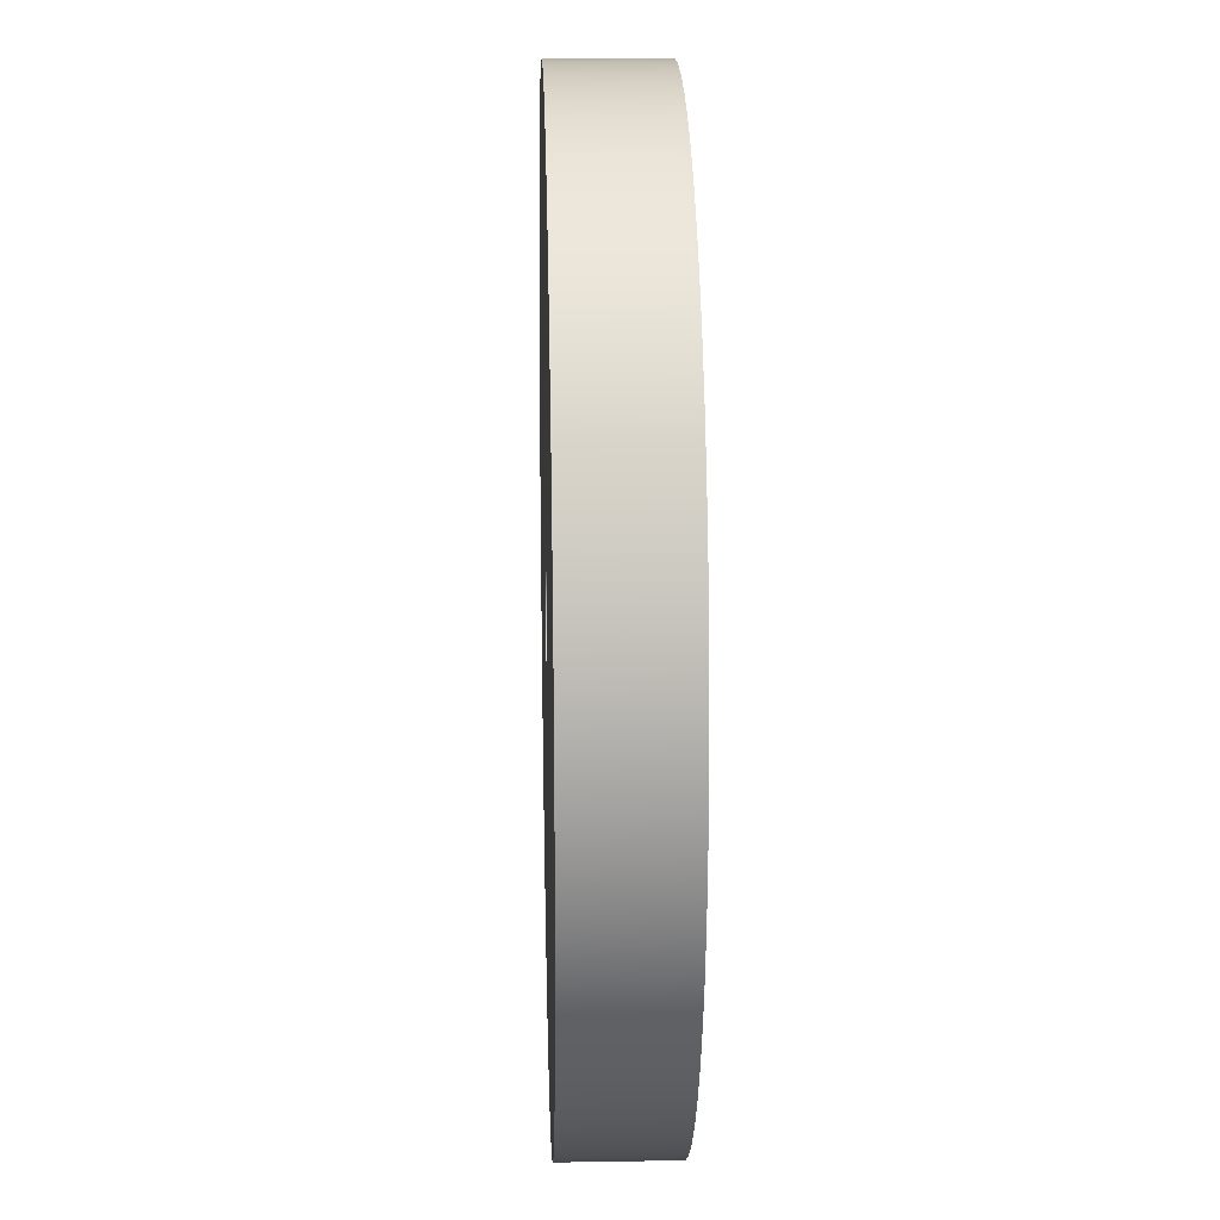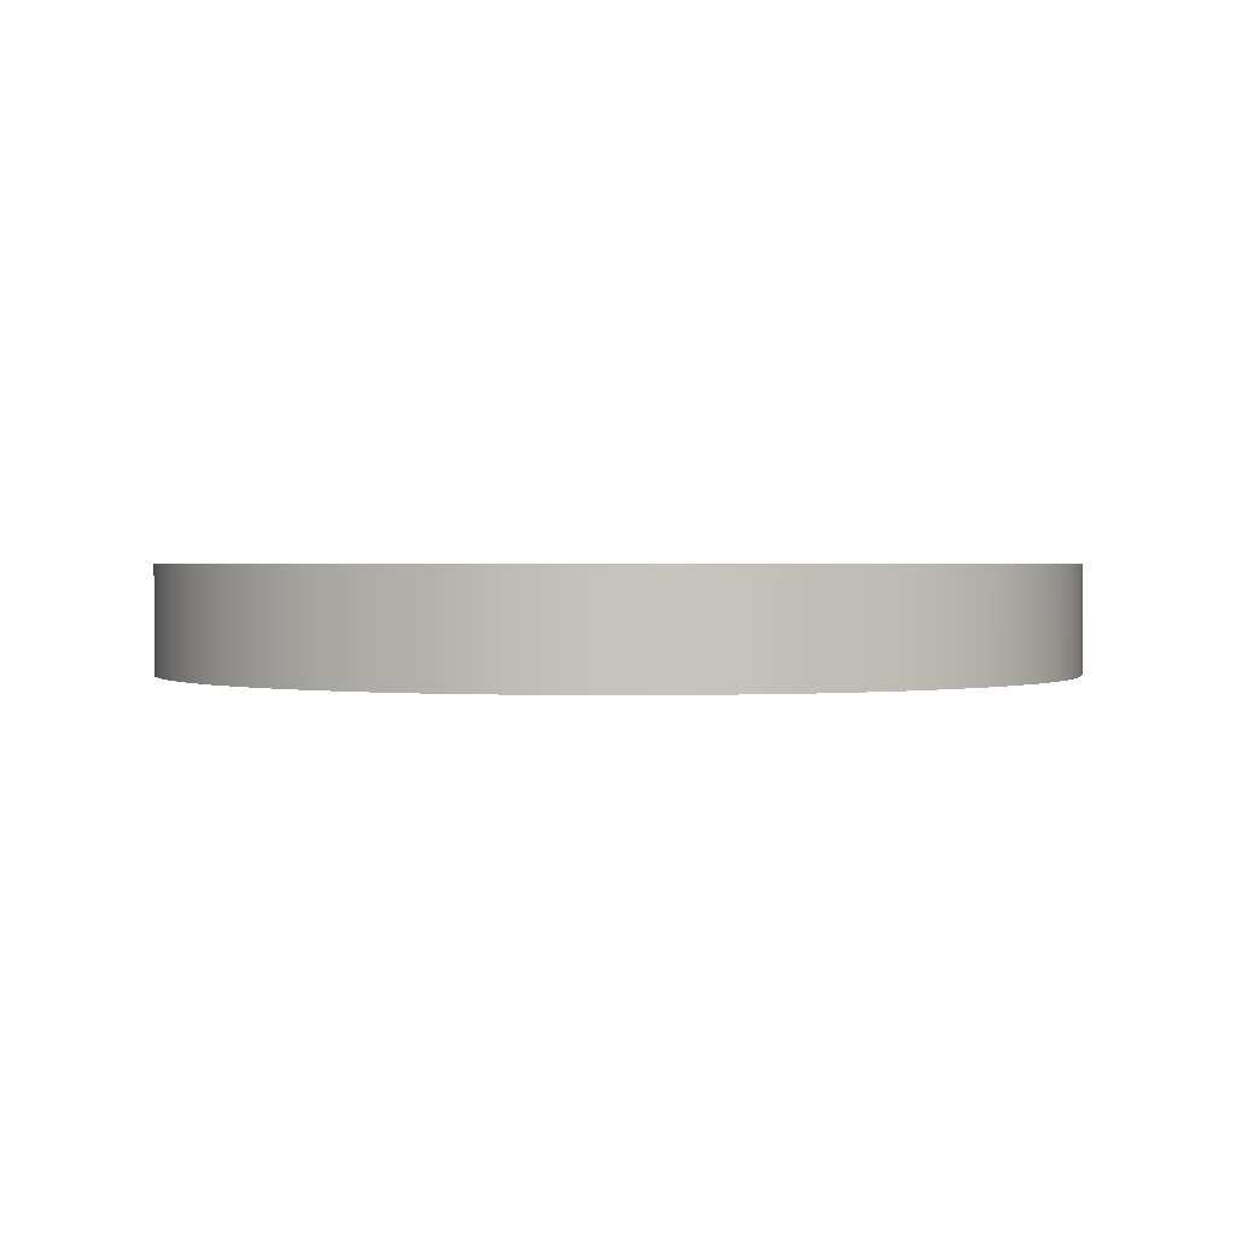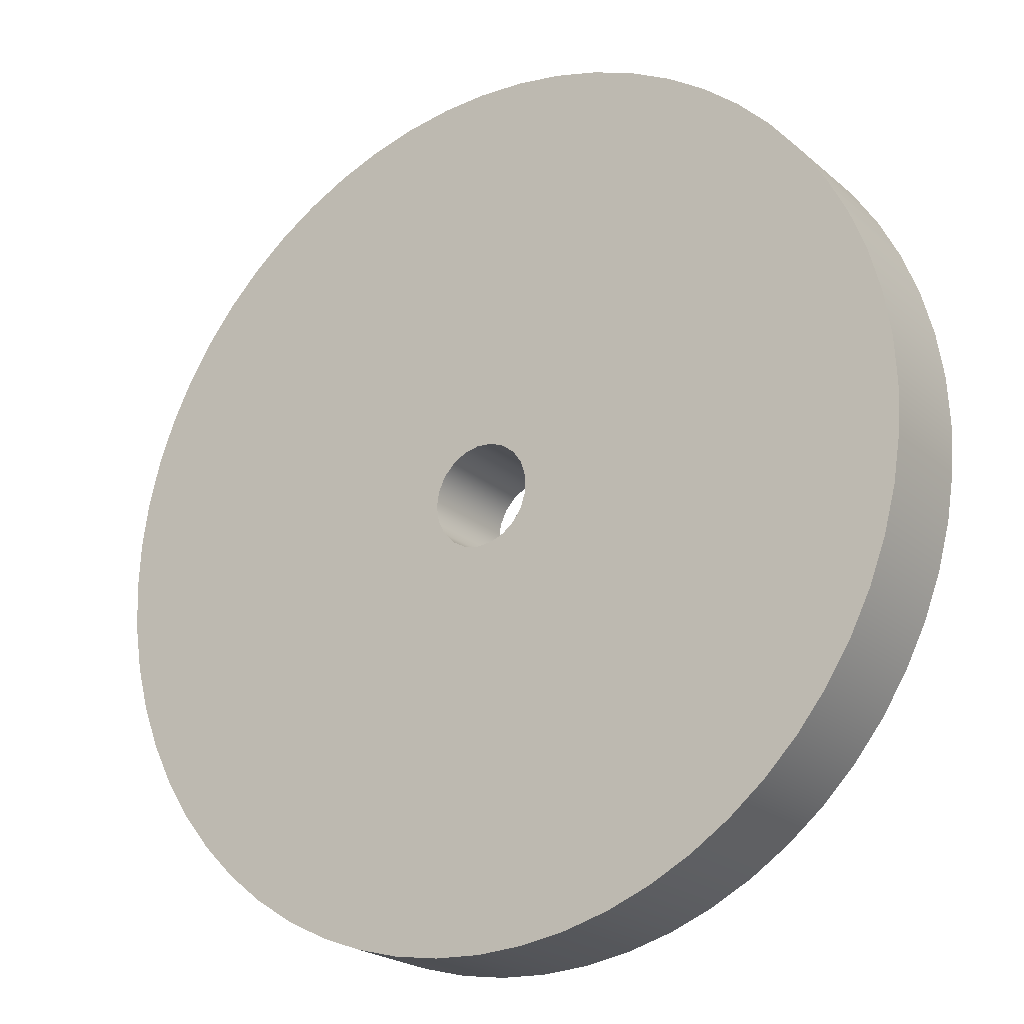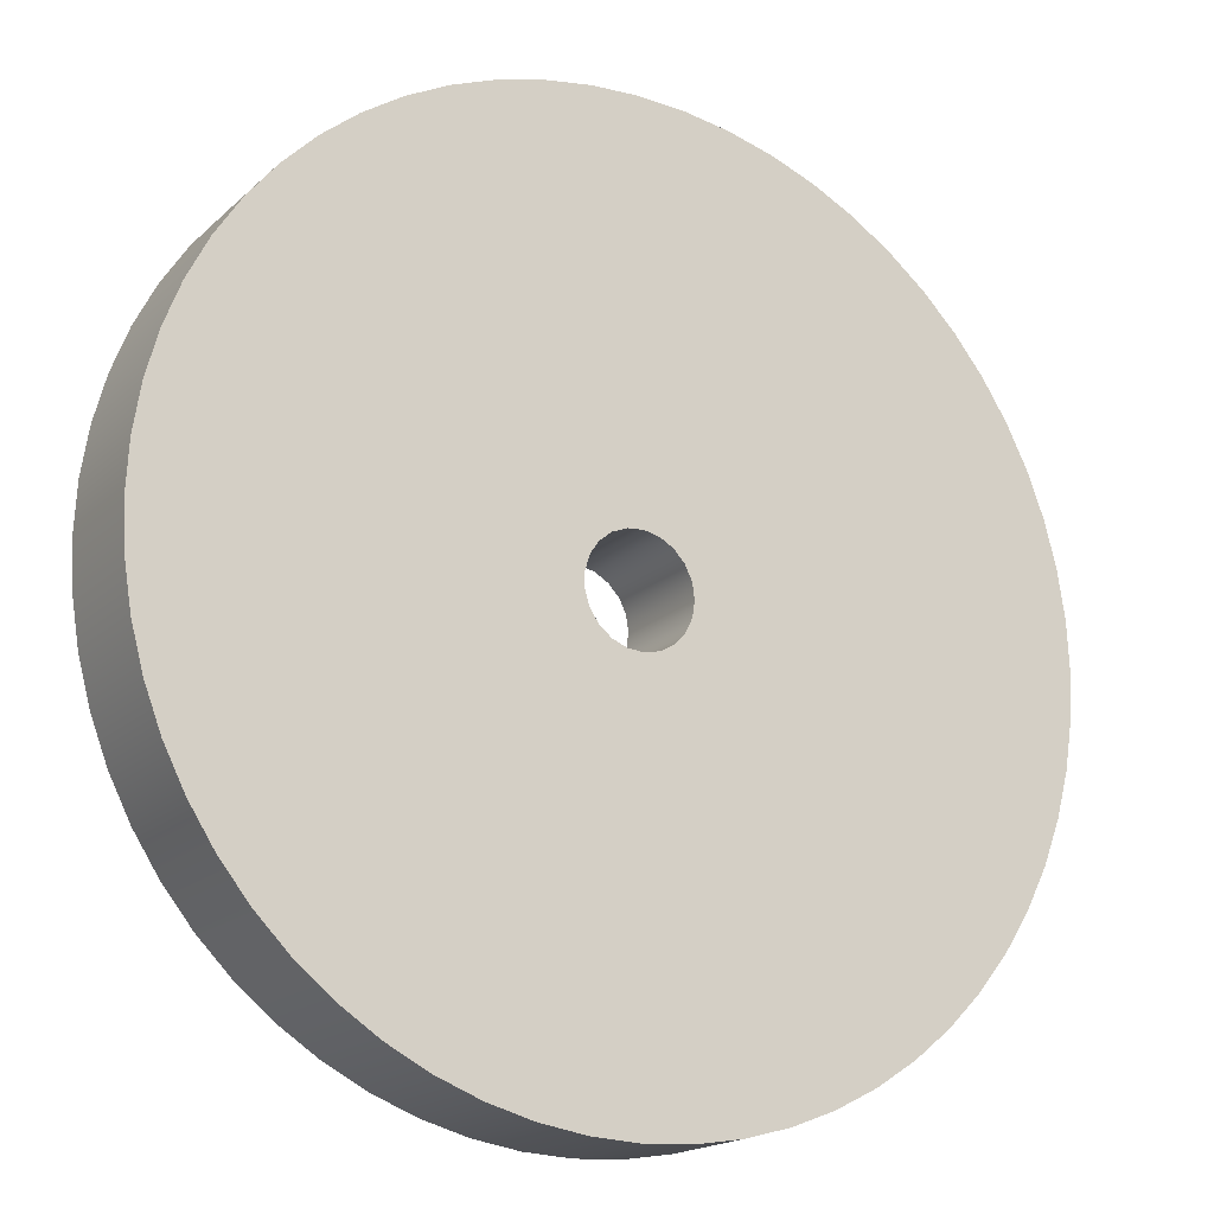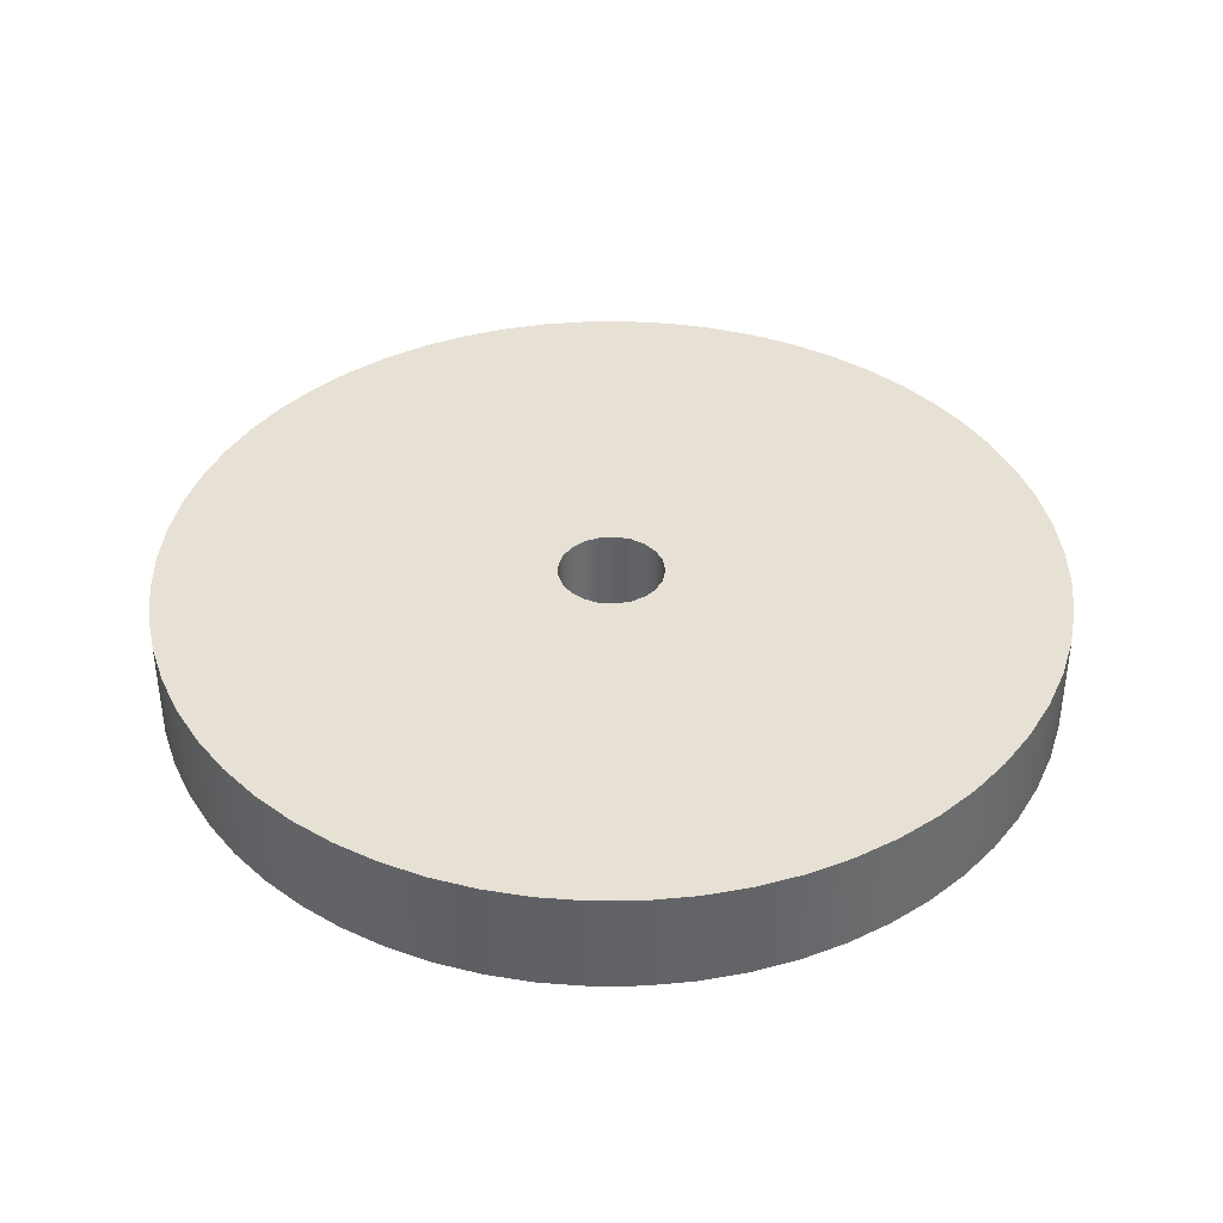
<metadata>
{"format":"obj","ext":"obj","renderer":"f3d","projection":"perspective","resolution":1024,"background":"white","views":[{"elev":17.7,"azim":88.1,"up":"+Y"},{"elev":1.2,"azim":-68.1,"up":"+Z"},{"elev":-22.1,"azim":34.9,"up":"+Y"},{"elev":-17.8,"azim":149.2,"up":"+Y"},{"elev":39.3,"azim":-93.6,"up":"+Z"}]}
</metadata>
<code>
v -0.635 -7.777e-17 1.27
v -0.6068 -0.1872 1.27
v -0.5247 -0.3577 1.27
v -0.3959 -0.4965 1.27
v -0.232 -0.5911 1.27
v -0.04745 -0.6332 1.27
v 0.1413 -0.6191 1.27
v 0.3175 -0.5499 1.27
v 0.4655 -0.4319 1.27
v 0.5721 -0.2755 1.27
v 0.6279 -0.09464 1.27
v 0.6279 0.09464 1.27
v 0.5721 0.2755 1.27
v 0.4655 0.4319 1.27
v 0.3175 0.5499 1.27
v 0.1413 0.6191 1.27
v -0.04745 0.6332 1.27
v -0.232 0.5911 1.27
v -0.3959 0.4965 1.27
v -0.5247 0.3577 1.27
v -0.6068 0.1872 1.27
v -0.635 -7.777e-17 0
v -0.6068 0.1872 0
v -0.5247 0.3577 0
v -0.3959 0.4965 0
v -0.232 0.5911 0
v -0.04745 0.6332 0
v 0.1413 0.6191 0
v 0.3175 0.5499 0
v 0.4655 0.4319 0
v 0.5721 0.2755 0
v 0.6279 0.09464 0
v 0.6279 -0.09464 0
v 0.5721 -0.2755 0
v 0.4655 -0.4319 0
v 0.3175 -0.5499 0
v 0.1413 -0.6191 0
v -0.04745 -0.6332 0
v -0.232 -0.5911 0
v -0.3959 -0.4965 0
v -0.5247 -0.3577 0
v -0.6068 -0.1872 0
v -0.635 -7.777e-17 1.27
v -0.635 -7.777e-17 0
v -5.395 -6.607e-16 1.27
v -5.365 0.5639 1.27
v -5.277 1.122 1.27
v -5.131 1.667 1.27
v -4.929 2.194 1.27
v -4.672 2.697 1.27
v -4.365 3.171 1.27
v -4.009 3.61 1.27
v -3.61 4.009 1.27
v -3.171 4.365 1.27
v -2.697 4.672 1.27
v -2.194 4.929 1.27
v -1.667 5.131 1.27
v -1.122 5.277 1.27
v -0.5639 5.365 1.27
v 3.303e-16 5.395 1.27
v 0.5639 5.365 1.27
v 1.122 5.277 1.27
v 1.667 5.131 1.27
v 2.194 4.929 1.27
v 2.697 4.672 1.27
v 3.171 4.365 1.27
v 3.61 4.009 1.27
v 4.009 3.61 1.27
v 4.365 3.171 1.27
v 4.672 2.697 1.27
v 4.929 2.194 1.27
v 5.131 1.667 1.27
v 5.277 1.122 1.27
v 5.365 0.5639 1.27
v 5.395 0 1.27
v 5.365 -0.5639 1.27
v 5.277 -1.122 1.27
v 5.131 -1.667 1.27
v 4.929 -2.194 1.27
v 4.672 -2.697 1.27
v 4.365 -3.171 1.27
v 4.009 -3.61 1.27
v 3.61 -4.009 1.27
v 3.171 -4.365 1.27
v 2.697 -4.672 1.27
v 2.194 -4.929 1.27
v 1.667 -5.131 1.27
v 1.122 -5.277 1.27
v 0.5639 -5.365 1.27
v 3.303e-16 -5.395 1.27
v -0.5639 -5.365 1.27
v -1.122 -5.277 1.27
v -1.667 -5.131 1.27
v -2.194 -4.929 1.27
v -2.697 -4.672 1.27
v -3.171 -4.365 1.27
v -3.61 -4.009 1.27
v -4.009 -3.61 1.27
v -4.365 -3.171 1.27
v -4.672 -2.697 1.27
v -4.929 -2.194 1.27
v -5.131 -1.667 1.27
v -5.277 -1.122 1.27
v -5.365 -0.5639 1.27
v -5.395 -6.607e-16 0
v -5.365 -0.5639 0
v -5.277 -1.122 0
v -5.131 -1.667 0
v -4.929 -2.194 0
v -4.672 -2.697 0
v -4.365 -3.171 0
v -4.009 -3.61 0
v -3.61 -4.009 0
v -3.171 -4.365 0
v -2.697 -4.672 0
v -2.194 -4.929 0
v -1.667 -5.131 0
v -1.122 -5.277 0
v -0.5639 -5.365 0
v 3.303e-16 -5.395 0
v 0.5639 -5.365 0
v 1.122 -5.277 0
v 1.667 -5.131 0
v 2.194 -4.929 0
v 2.697 -4.672 0
v 3.171 -4.365 0
v 3.61 -4.009 0
v 4.009 -3.61 0
v 4.365 -3.171 0
v 4.672 -2.697 0
v 4.929 -2.194 0
v 5.131 -1.667 0
v 5.277 -1.122 0
v 5.365 -0.5639 0
v 5.395 0 0
v 5.365 0.5639 0
v 5.277 1.122 0
v 5.131 1.667 0
v 4.929 2.194 0
v 4.672 2.697 0
v 4.365 3.171 0
v 4.009 3.61 0
v 3.61 4.009 0
v 3.171 4.365 0
v 2.697 4.672 0
v 2.194 4.929 0
v 1.667 5.131 0
v 1.122 5.277 0
v 0.5639 5.365 0
v 3.303e-16 5.395 0
v -0.5639 5.365 0
v -1.122 5.277 0
v -1.667 5.131 0
v -2.194 4.929 0
v -2.697 4.672 0
v -3.171 4.365 0
v -3.61 4.009 0
v -4.009 3.61 0
v -4.365 3.171 0
v -4.672 2.697 0
v -4.929 2.194 0
v -5.131 1.667 0
v -5.277 1.122 0
v -5.365 0.5639 0
v -5.395 -6.607e-16 0
v -5.395 -6.607e-16 1.27
v -0.635 -7.777e-17 1.27
v -0.6068 0.1872 1.27
v -0.5247 0.3577 1.27
v -0.3959 0.4965 1.27
v -0.232 0.5911 1.27
v -0.04745 0.6332 1.27
v 0.1413 0.6191 1.27
v 0.3175 0.5499 1.27
v 0.4655 0.4319 1.27
v 0.5721 0.2755 1.27
v 0.6279 0.09464 1.27
v 0.6279 -0.09464 1.27
v 0.5721 -0.2755 1.27
v 0.4655 -0.4319 1.27
v 0.3175 -0.5499 1.27
v 0.1413 -0.6191 1.27
v -0.04745 -0.6332 1.27
v -0.232 -0.5911 1.27
v -0.3959 -0.4965 1.27
v -0.5247 -0.3577 1.27
v -0.6068 -0.1872 1.27
v -5.395 -6.607e-16 1.27
v -5.365 -0.5639 1.27
v -5.277 -1.122 1.27
v -5.131 -1.667 1.27
v -4.929 -2.194 1.27
v -4.672 -2.697 1.27
v -4.365 -3.171 1.27
v -4.009 -3.61 1.27
v -3.61 -4.009 1.27
v -3.171 -4.365 1.27
v -2.697 -4.672 1.27
v -2.194 -4.929 1.27
v -1.667 -5.131 1.27
v -1.122 -5.277 1.27
v -0.5639 -5.365 1.27
v 3.303e-16 -5.395 1.27
v 0.5639 -5.365 1.27
v 1.122 -5.277 1.27
v 1.667 -5.131 1.27
v 2.194 -4.929 1.27
v 2.697 -4.672 1.27
v 3.171 -4.365 1.27
v 3.61 -4.009 1.27
v 4.009 -3.61 1.27
v 4.365 -3.171 1.27
v 4.672 -2.697 1.27
v 4.929 -2.194 1.27
v 5.131 -1.667 1.27
v 5.277 -1.122 1.27
v 5.365 -0.5639 1.27
v 5.395 0 1.27
v 5.365 0.5639 1.27
v 5.277 1.122 1.27
v 5.131 1.667 1.27
v 4.929 2.194 1.27
v 4.672 2.697 1.27
v 4.365 3.171 1.27
v 4.009 3.61 1.27
v 3.61 4.009 1.27
v 3.171 4.365 1.27
v 2.697 4.672 1.27
v 2.194 4.929 1.27
v 1.667 5.131 1.27
v 1.122 5.277 1.27
v 0.5639 5.365 1.27
v 3.303e-16 5.395 1.27
v -0.5639 5.365 1.27
v -1.122 5.277 1.27
v -1.667 5.131 1.27
v -2.194 4.929 1.27
v -2.697 4.672 1.27
v -3.171 4.365 1.27
v -3.61 4.009 1.27
v -4.009 3.61 1.27
v -4.365 3.171 1.27
v -4.672 2.697 1.27
v -4.929 2.194 1.27
v -5.131 1.667 1.27
v -5.277 1.122 1.27
v -5.365 0.5639 1.27
v -0.635 -7.777e-17 0
v -0.6068 -0.1872 0
v -0.5247 -0.3577 0
v -0.3959 -0.4965 0
v -0.232 -0.5911 0
v -0.04745 -0.6332 0
v 0.1413 -0.6191 0
v 0.3175 -0.5499 0
v 0.4655 -0.4319 0
v 0.5721 -0.2755 0
v 0.6279 -0.09464 0
v 0.6279 0.09464 0
v 0.5721 0.2755 0
v 0.4655 0.4319 0
v 0.3175 0.5499 0
v 0.1413 0.6191 0
v -0.04745 0.6332 0
v -0.232 0.5911 0
v -0.3959 0.4965 0
v -0.5247 0.3577 0
v -0.6068 0.1872 0
v -5.395 -6.607e-16 0
v -5.365 0.5639 0
v -5.277 1.122 0
v -5.131 1.667 0
v -4.929 2.194 0
v -4.672 2.697 0
v -4.365 3.171 0
v -4.009 3.61 0
v -3.61 4.009 0
v -3.171 4.365 0
v -2.697 4.672 0
v -2.194 4.929 0
v -1.667 5.131 0
v -1.122 5.277 0
v -0.5639 5.365 0
v 3.303e-16 5.395 0
v 0.5639 5.365 0
v 1.122 5.277 0
v 1.667 5.131 0
v 2.194 4.929 0
v 2.697 4.672 0
v 3.171 4.365 0
v 3.61 4.009 0
v 4.009 3.61 0
v 4.365 3.171 0
v 4.672 2.697 0
v 4.929 2.194 0
v 5.131 1.667 0
v 5.277 1.122 0
v 5.365 0.5639 0
v 5.395 0 0
v 5.365 -0.5639 0
v 5.277 -1.122 0
v 5.131 -1.667 0
v 4.929 -2.194 0
v 4.672 -2.697 0
v 4.365 -3.171 0
v 4.009 -3.61 0
v 3.61 -4.009 0
v 3.171 -4.365 0
v 2.697 -4.672 0
v 2.194 -4.929 0
v 1.667 -5.131 0
v 1.122 -5.277 0
v 0.5639 -5.365 0
v 3.303e-16 -5.395 0
v -0.5639 -5.365 0
v -1.122 -5.277 0
v -1.667 -5.131 0
v -2.194 -4.929 0
v -2.697 -4.672 0
v -3.171 -4.365 0
v -3.61 -4.009 0
v -4.009 -3.61 0
v -4.365 -3.171 0
v -4.672 -2.697 0
v -4.929 -2.194 0
v -5.131 -1.667 0
v -5.277 -1.122 0
v -5.365 -0.5639 0
g e252c8fe-e30c-11ea-bd6f-54bf646e7e1f
f 2 42 1
f 1 42 44
f 43 22 21
f 21 22 23
f 21 23 20
f 20 23 24
f 20 24 19
f 19 24 25
f 19 25 18
f 18 25 26
f 18 26 17
f 17 26 27
f 17 27 16
f 16 27 28
f 16 28 15
f 15 28 29
f 15 29 14
f 14 29 30
f 14 30 13
f 13 30 31
f 13 31 12
f 12 31 32
f 12 32 11
f 11 32 33
f 11 33 10
f 10 33 34
f 10 34 9
f 9 34 35
f 9 35 8
f 8 35 36
f 8 36 7
f 7 36 37
f 7 37 6
f 6 37 38
f 6 38 5
f 5 38 39
f 5 39 4
f 4 39 40
f 4 40 3
f 3 40 41
f 3 41 2
f 2 41 42
g e2544f8a-e30c-11ea-aad6-54bf646e7e1f
f 46 164 45
f 45 164 165
f 166 105 104
f 104 105 106
f 104 106 103
f 103 106 107
f 103 107 102
f 102 107 108
f 102 108 101
f 101 108 109
f 101 109 100
f 100 109 110
f 100 110 99
f 99 110 111
f 99 111 98
f 98 111 112
f 98 112 97
f 97 112 113
f 97 113 96
f 96 113 114
f 96 114 95
f 95 114 115
f 95 115 94
f 94 115 116
f 94 116 93
f 93 116 117
f 93 117 92
f 92 117 118
f 92 118 91
f 91 118 119
f 91 119 90
f 90 119 120
f 90 120 89
f 89 120 121
f 89 121 88
f 88 121 122
f 88 122 87
f 87 122 123
f 87 123 86
f 86 123 124
f 86 124 85
f 85 124 125
f 85 125 84
f 84 125 126
f 84 126 83
f 83 126 127
f 83 127 82
f 82 127 128
f 82 128 81
f 81 128 129
f 81 129 80
f 80 129 130
f 80 130 79
f 79 130 131
f 79 131 78
f 78 131 132
f 78 132 77
f 77 132 133
f 77 133 76
f 76 133 134
f 76 134 75
f 75 134 135
f 75 135 74
f 74 135 136
f 74 136 73
f 73 136 137
f 73 137 72
f 72 137 138
f 72 138 71
f 71 138 139
f 71 139 70
f 70 139 140
f 70 140 69
f 69 140 141
f 69 141 68
f 68 141 142
f 68 142 67
f 67 142 143
f 67 143 66
f 66 143 144
f 66 144 65
f 65 144 145
f 65 145 64
f 64 145 146
f 64 146 63
f 63 146 147
f 63 147 62
f 62 147 148
f 62 148 61
f 61 148 149
f 61 149 60
f 60 149 150
f 60 150 59
f 59 150 151
f 59 151 58
f 58 151 152
f 58 152 57
f 57 152 153
f 57 153 56
f 56 153 154
f 56 154 55
f 55 154 155
f 55 155 54
f 54 155 156
f 54 156 53
f 53 156 157
f 53 157 52
f 52 157 158
f 52 158 51
f 51 158 159
f 51 159 50
f 50 159 160
f 50 160 49
f 49 160 161
f 49 161 48
f 48 161 162
f 48 162 47
f 47 162 163
f 47 163 46
f 46 163 164
g e2558812-e30c-11ea-b802-54bf646e7e1f
f 168 247 167
f 167 247 188
f 167 188 189
f 169 244 168
f 168 244 245
f 168 245 246
f 170 241 169
f 169 241 242
f 169 242 243
f 171 238 170
f 170 238 239
f 170 239 240
f 172 235 171
f 171 235 236
f 171 236 237
f 173 232 172
f 172 232 233
f 172 233 234
f 174 229 173
f 173 229 230
f 173 230 231
f 175 227 174
f 174 227 228
f 174 228 229
f 176 224 175
f 175 224 225
f 175 225 226
f 177 221 176
f 176 221 222
f 176 222 223
f 178 218 177
f 177 218 219
f 177 219 220
f 179 215 178
f 178 215 216
f 178 216 217
f 180 212 179
f 179 212 213
f 179 213 214
f 181 209 180
f 180 209 210
f 180 210 211
f 182 207 181
f 181 207 208
f 181 208 209
f 183 204 182
f 182 204 205
f 182 205 206
f 184 201 183
f 183 201 202
f 183 202 203
f 185 198 184
f 184 198 199
f 184 199 200
f 186 195 185
f 185 195 196
f 185 196 197
f 187 192 186
f 186 192 193
f 186 193 194
f 167 189 187
f 187 189 190
f 187 190 191
f 191 192 187
f 194 195 186
f 197 198 185
f 200 201 184
f 203 204 183
f 206 207 182
f 211 212 180
f 214 215 179
f 217 218 178
f 220 221 177
f 223 224 176
f 226 227 175
f 231 232 173
f 234 235 172
f 237 238 171
f 240 241 170
f 243 244 169
f 246 247 168
g e256e79c-e30c-11ea-8b0d-54bf646e7e1f
f 249 328 248
f 248 328 269
f 248 269 270
f 250 325 249
f 249 325 326
f 249 326 327
f 251 322 250
f 250 322 323
f 250 323 324
f 252 319 251
f 251 319 320
f 251 320 321
f 253 316 252
f 252 316 317
f 252 317 318
f 254 313 253
f 253 313 314
f 253 314 315
f 255 310 254
f 254 310 311
f 254 311 312
f 256 308 255
f 255 308 309
f 255 309 310
f 257 305 256
f 256 305 306
f 256 306 307
f 258 302 257
f 257 302 303
f 257 303 304
f 259 299 258
f 258 299 300
f 258 300 301
f 260 296 259
f 259 296 297
f 259 297 298
f 261 293 260
f 260 293 294
f 260 294 295
f 262 290 261
f 261 290 291
f 261 291 292
f 263 288 262
f 262 288 289
f 262 289 290
f 264 285 263
f 263 285 286
f 263 286 287
f 265 282 264
f 264 282 283
f 264 283 284
f 266 279 265
f 265 279 280
f 265 280 281
f 267 276 266
f 266 276 277
f 266 277 278
f 268 273 267
f 267 273 274
f 267 274 275
f 248 270 268
f 268 270 271
f 268 271 272
f 272 273 268
f 275 276 267
f 278 279 266
f 281 282 265
f 284 285 264
f 287 288 263
f 292 293 261
f 295 296 260
f 298 299 259
f 301 302 258
f 304 305 257
f 307 308 256
f 312 313 254
f 315 316 253
f 318 319 252
f 321 322 251
f 324 325 250
f 327 328 249

</code>
